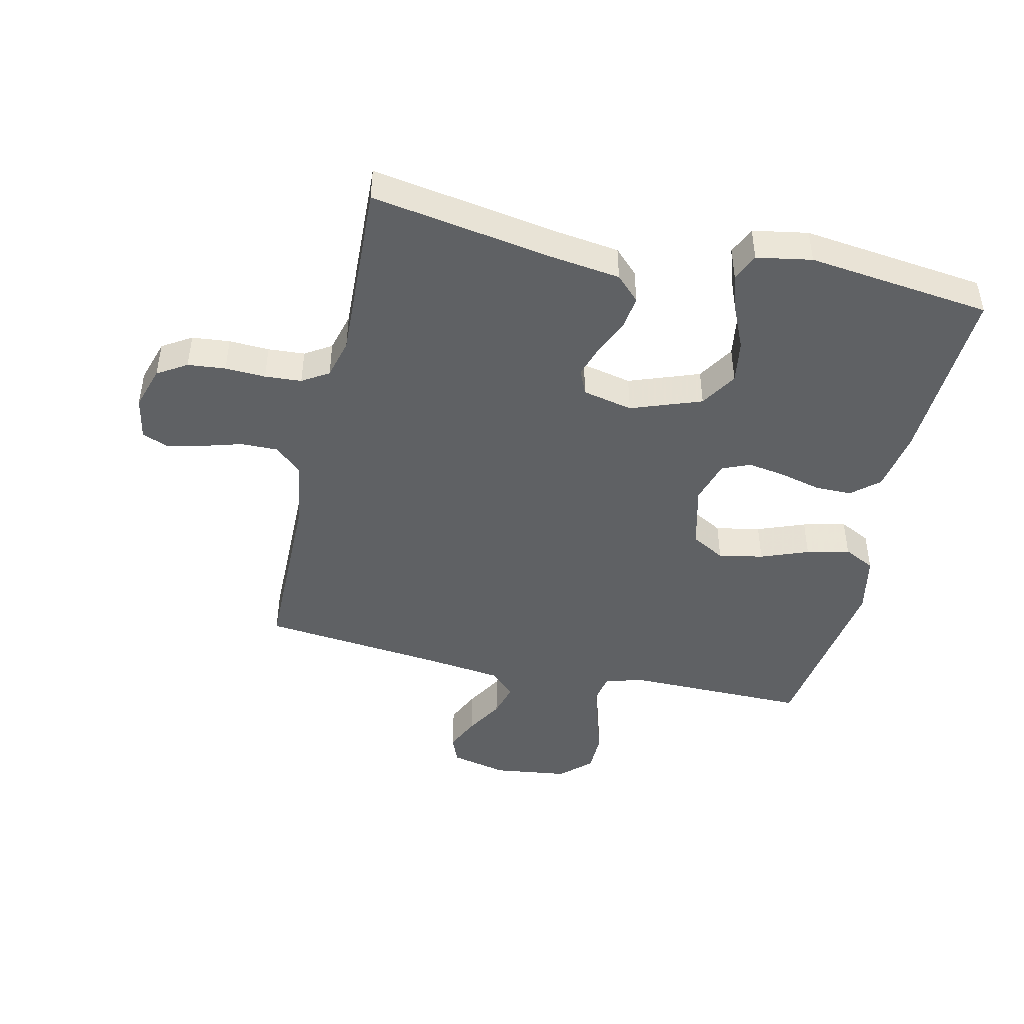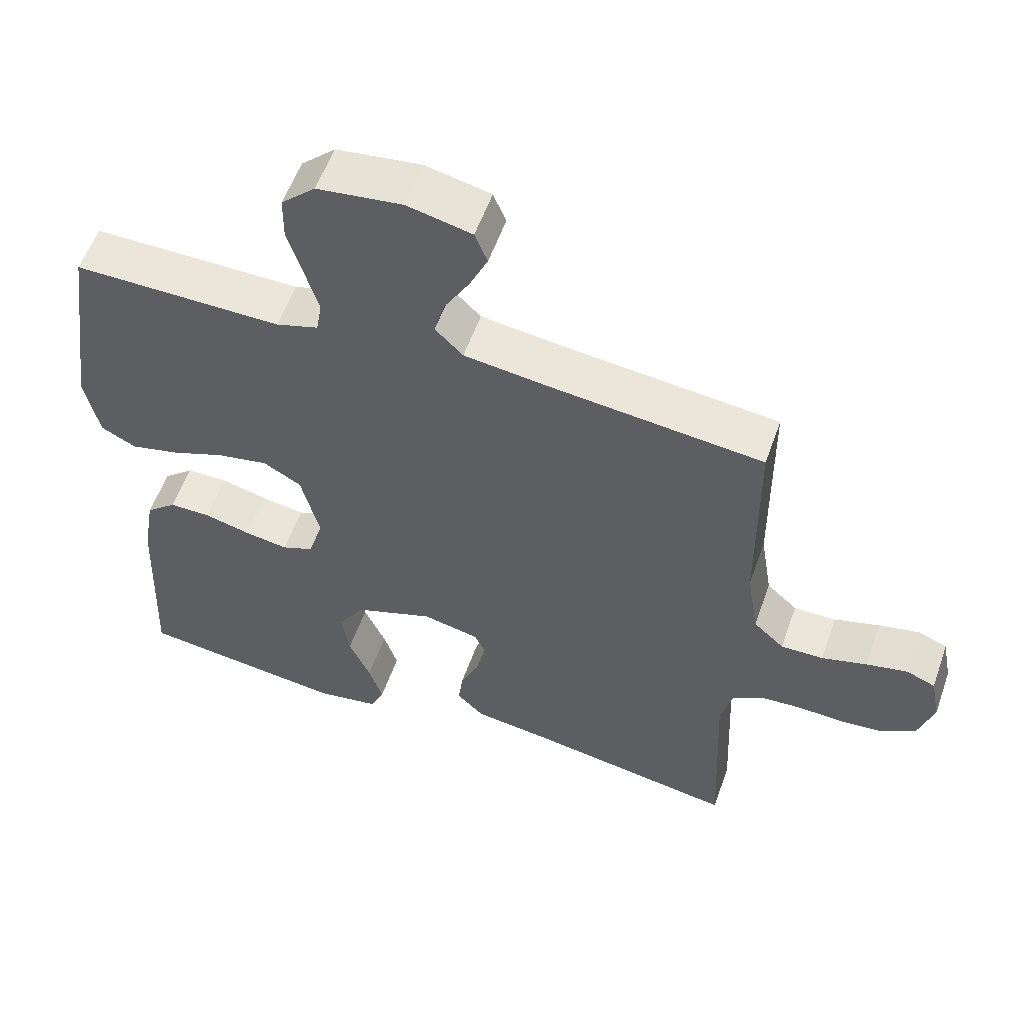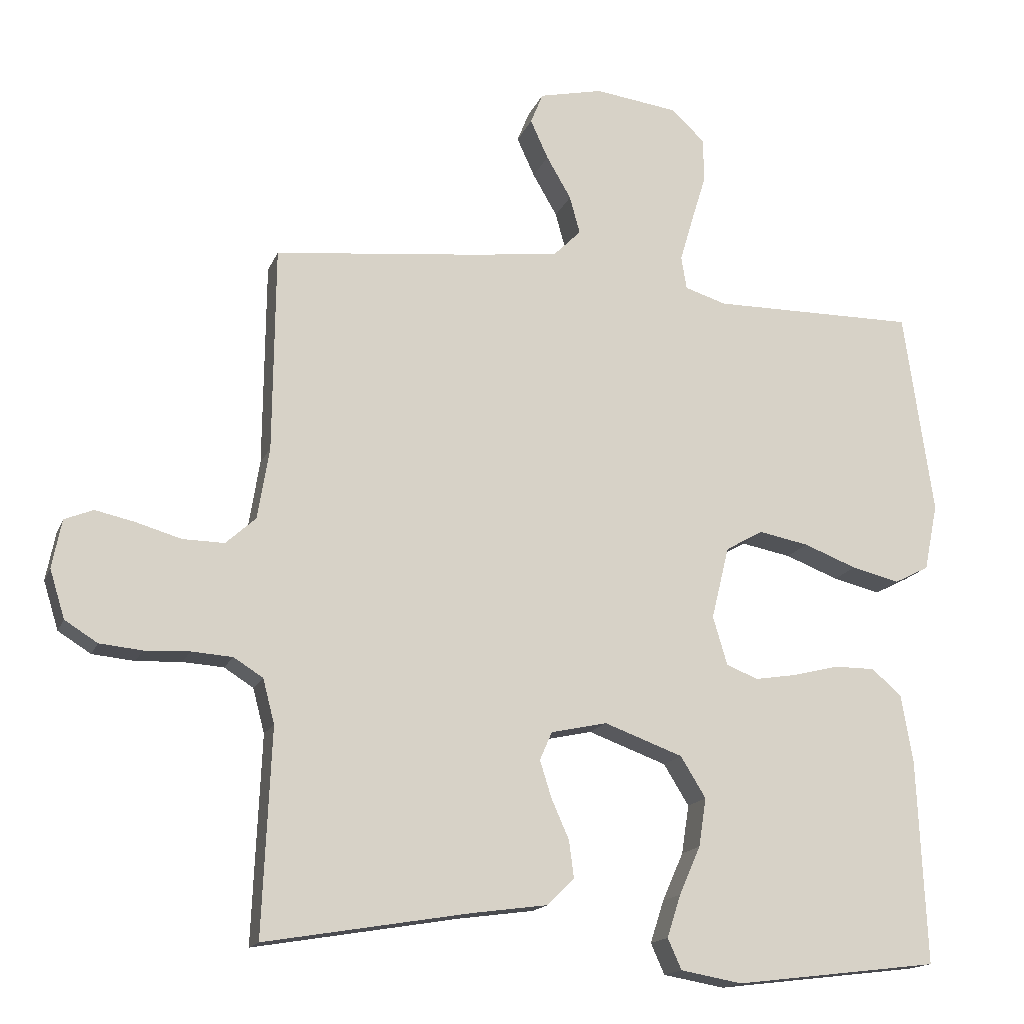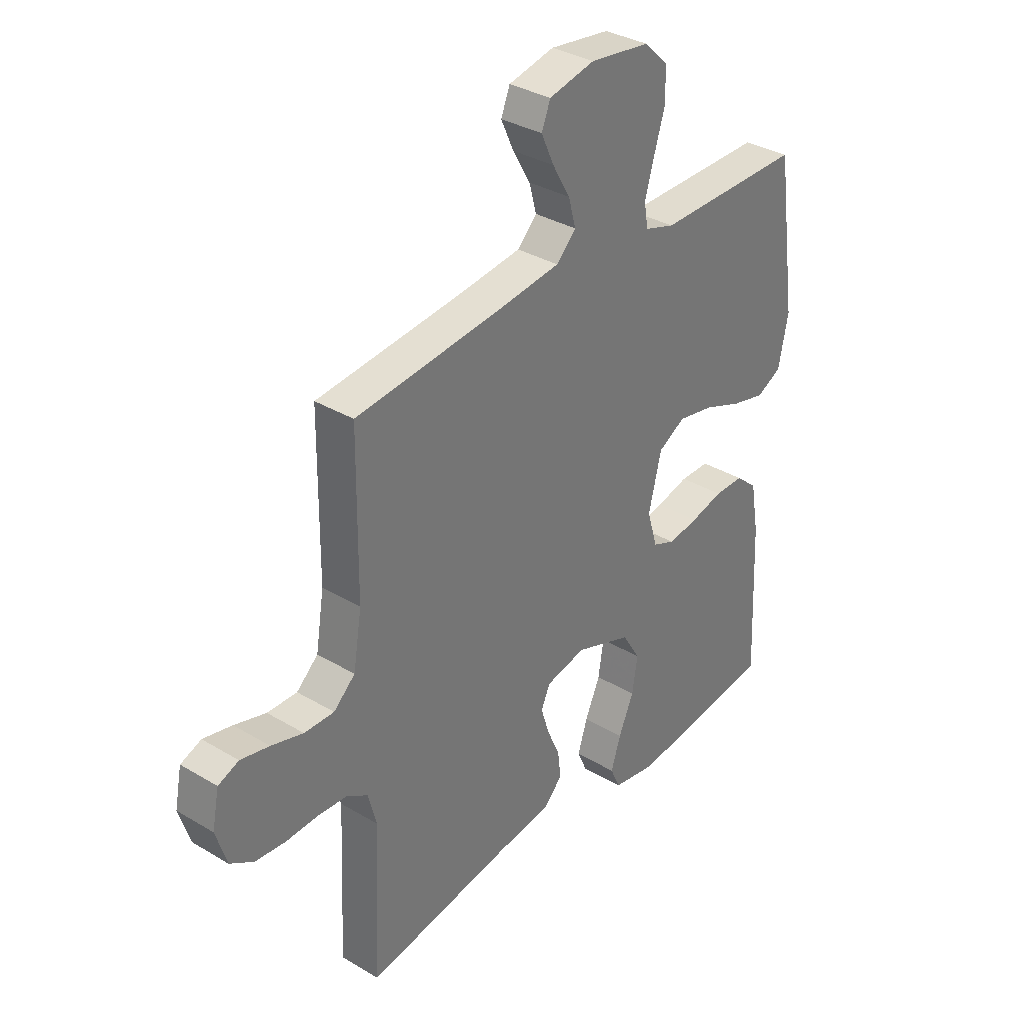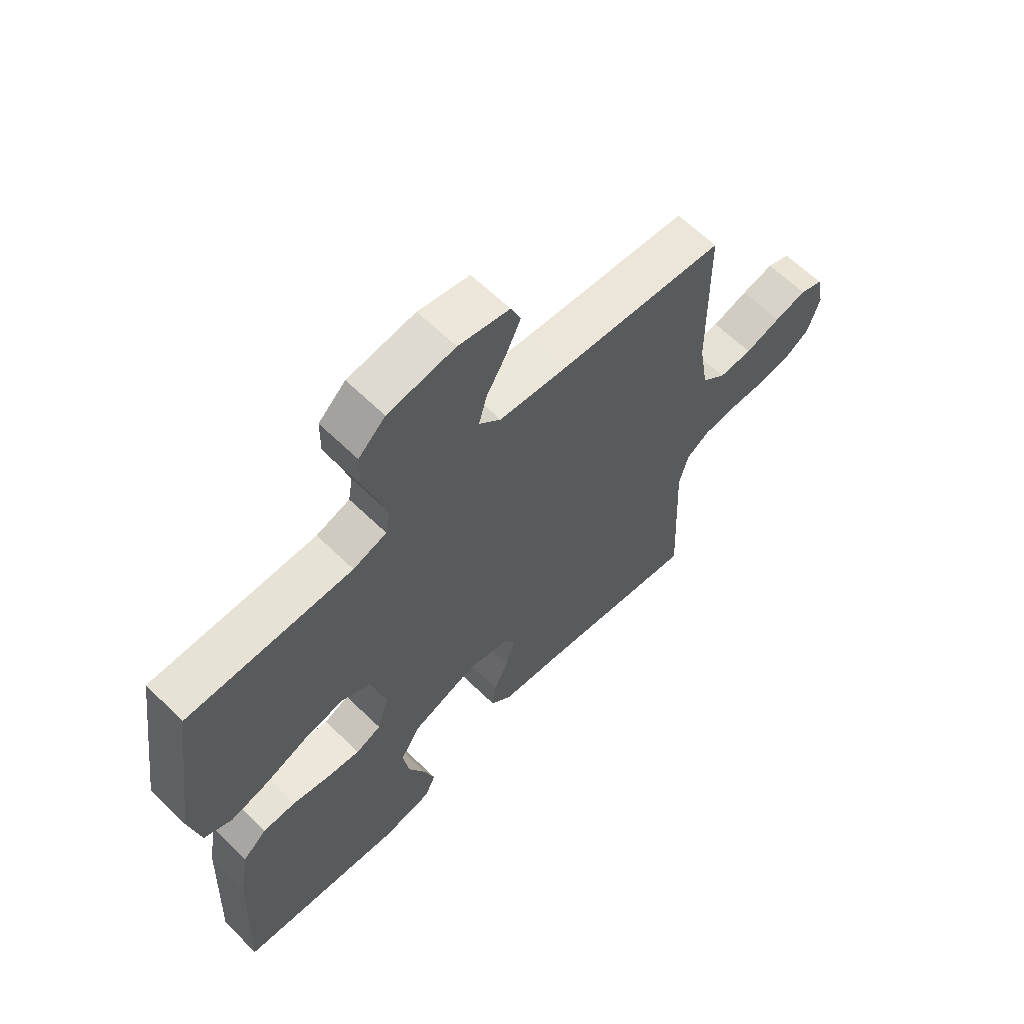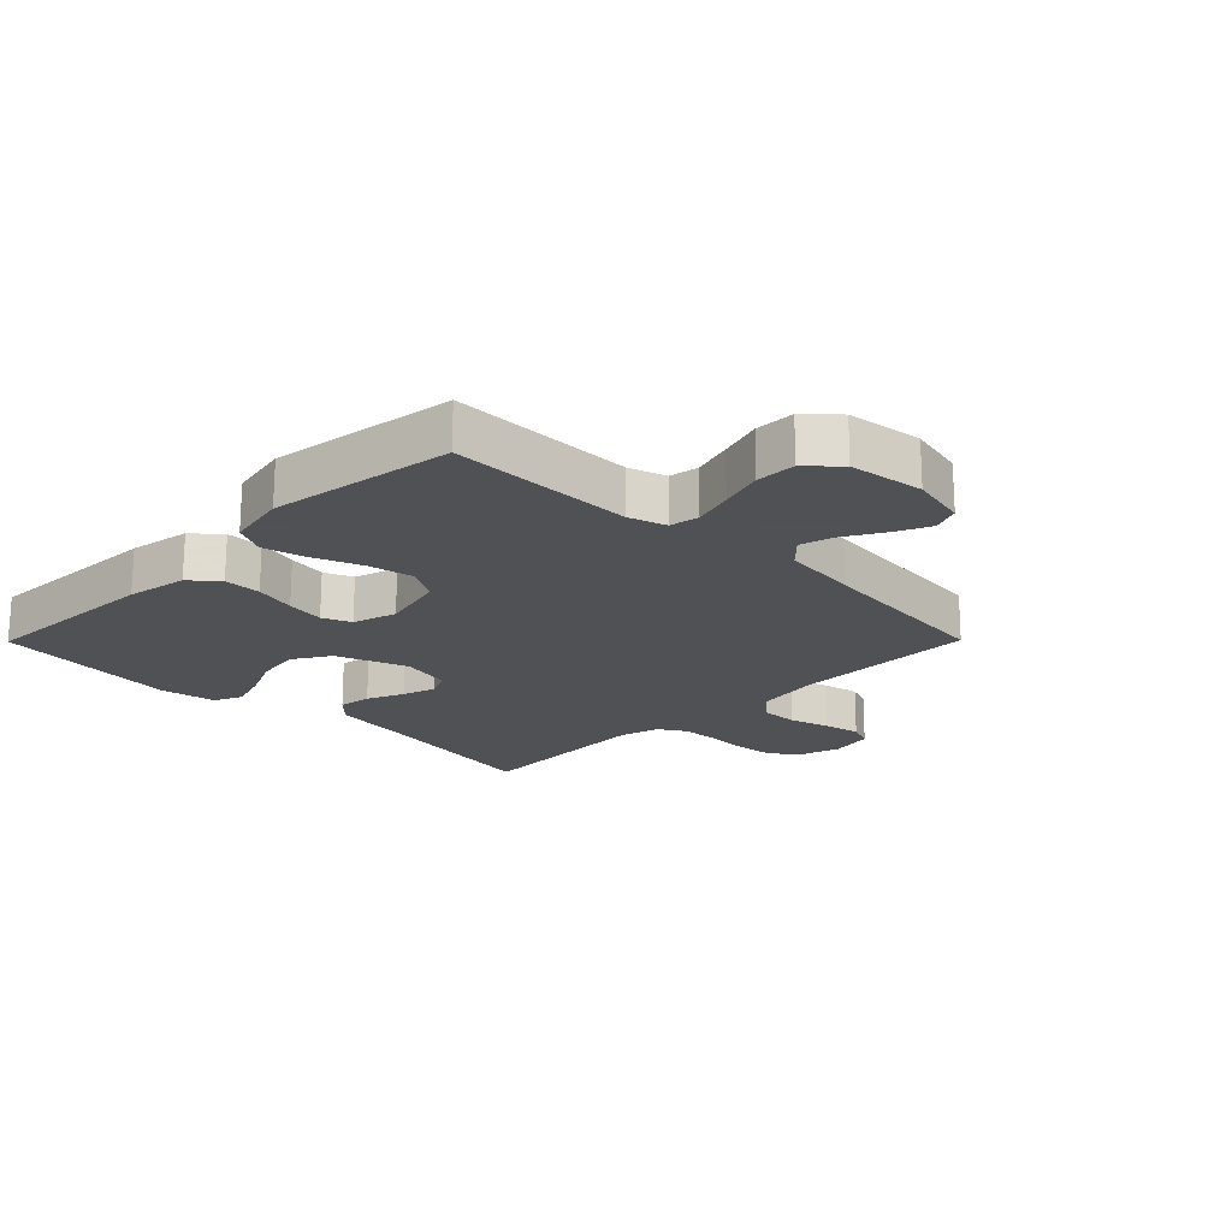
<metadata>
{"format":"obj","ext":"obj","renderer":"f3d","projection":"perspective","resolution":1024,"background":"white","views":[{"elev":-45.4,"azim":167.2,"up":"+Y"},{"elev":56.5,"azim":19.4,"up":"+Z"},{"elev":-15.9,"azim":163.0,"up":"+Z"},{"elev":34.0,"azim":129.0,"up":"+Z"},{"elev":63.3,"azim":-45.5,"up":"+Z"},{"elev":-19.5,"azim":-44.7,"up":"+Y"}]}
</metadata>
<code>
v 0.5 0.07 0.5
v 0.503 0.07 0.2
v 0.52 0.07 0.095
v 0.564 0.07 0.055
v 0.625 0.07 0.056
v 0.69 0.07 0.075
v 0.749 0.07 0.088
v 0.791 0.07 0.071
v 0.805 0.07 0
v 0.783 0.07 -0.071
v 0.735 0.07 -0.101
v 0.673 0.07 -0.107
v 0.607 0.07 -0.104
v 0.547 0.07 -0.108
v 0.504 0.07 -0.135
v 0.487 0.07 -0.2
v 0.5 0.07 -0.5
v 0.2 0.07 -0.45
v 0.089 0.07 -0.435
v 0.05 0.07 -0.396
v 0.057 0.07 -0.342
v 0.083 0.07 -0.283
v 0.1 0.07 -0.229
v 0.082 0.07 -0.188
v 0 0.07 -0.17
v -0.115 0.07 -0.212
v -0.152 0.07 -0.272
v -0.141 0.07 -0.343
v -0.11 0.07 -0.413
v -0.09 0.07 -0.475
v -0.11 0.07 -0.52
v -0.2 0.07 -0.536
v -0.5 0.07 -0.5
v -0.487 0.07 -0.2
v -0.47 0.07 -0.101
v -0.426 0.07 -0.063
v -0.366 0.07 -0.063
v -0.299 0.07 -0.08
v -0.237 0.07 -0.09
v -0.191 0.07 -0.071
v -0.17 0.07 0
v -0.196 0.07 0.106
v -0.251 0.07 0.137
v -0.324 0.07 0.123
v -0.402 0.07 0.093
v -0.472 0.07 0.076
v -0.523 0.07 0.102
v -0.543 0.07 0.2
v -0.5 0.07 0.5
v -0.2 0.07 0.498
v -0.139 0.07 0.517
v -0.131 0.07 0.565
v -0.15 0.07 0.63
v -0.172 0.07 0.701
v -0.171 0.07 0.766
v -0.122 0.07 0.812
v 0 0.07 0.828
v 0.093 0.07 0.807
v 0.111 0.07 0.762
v 0.085 0.07 0.705
v 0.049 0.07 0.643
v 0.034 0.07 0.588
v 0.074 0.07 0.548
v 0.2 0.07 0.532
v 0.5 0 0.5
v 0.503 0 0.2
v 0.52 0 0.095
v 0.564 0 0.055
v 0.625 0 0.056
v 0.69 0 0.075
v 0.749 0 0.088
v 0.791 0 0.071
v 0.805 0 0
v 0.783 0 -0.071
v 0.735 0 -0.101
v 0.673 0 -0.107
v 0.607 0 -0.104
v 0.547 0 -0.108
v 0.504 0 -0.135
v 0.487 0 -0.2
v 0.5 0 -0.5
v 0.2 0 -0.45
v 0.089 0 -0.435
v 0.05 0 -0.396
v 0.057 0 -0.342
v 0.083 0 -0.283
v 0.1 0 -0.229
v 0.082 0 -0.188
v 0 0 -0.17
v -0.115 0 -0.212
v -0.152 0 -0.272
v -0.141 0 -0.343
v -0.11 0 -0.413
v -0.09 0 -0.475
v -0.11 0 -0.52
v -0.2 0 -0.536
v -0.5 0 -0.5
v -0.487 0 -0.2
v -0.47 0 -0.101
v -0.426 0 -0.063
v -0.366 0 -0.063
v -0.299 0 -0.08
v -0.237 0 -0.09
v -0.191 0 -0.071
v -0.17 0 0
v -0.196 0 0.106
v -0.251 0 0.137
v -0.324 0 0.123
v -0.402 0 0.093
v -0.472 0 0.076
v -0.523 0 0.102
v -0.543 0 0.2
v -0.5 0 0.5
v -0.2 0 0.498
v -0.139 0 0.517
v -0.131 0 0.565
v -0.15 0 0.63
v -0.172 0 0.701
v -0.171 0 0.766
v -0.122 0 0.812
v 0 0 0.828
v 0.093 0 0.807
v 0.111 0 0.762
v 0.085 0 0.705
v 0.049 0 0.643
v 0.034 0 0.588
v 0.074 0 0.548
v 0.2 0 0.532
f 58 59 60 61
f 58 61 62
f 57 58 62
f 56 57 62
f 53 54 55 56
f 52 53 56 62
f 51 52 62 63
f 47 48 49 50
f 44 45 46 47
f 43 44 47 50
f 42 43 50 51
f 35 36 37 38
f 35 38 39
f 34 35 39
f 33 34 39 40
f 31 32 33 40
f 28 29 30 31
f 19 20 21 22
f 18 19 22 23
f 16 17 18 23
f 15 16 23 24
f 10 11 12 13
f 10 13 14
f 9 10 14
f 8 9 14
f 5 6 7 8
f 5 8 14 15
f 64 1 2
f 64 2 3
f 63 64 3
f 41 42 51 63
f 41 63 3
f 40 41 3 4
f 28 31 40
f 27 28 40
f 26 27 40
f 25 26 40 4
f 15 24 25
f 4 5 15 25
f 125 124 123 122
f 126 125 122
f 126 122 121
f 126 121 120
f 120 119 118 117
f 126 120 117 116
f 127 126 116 115
f 114 113 112 111
f 111 110 109 108
f 114 111 108 107
f 115 114 107 106
f 102 101 100 99
f 103 102 99
f 103 99 98
f 104 103 98 97
f 104 97 96 95
f 95 94 93 92
f 86 85 84 83
f 87 86 83 82
f 87 82 81 80
f 88 87 80 79
f 77 76 75 74
f 78 77 74
f 78 74 73
f 78 73 72
f 72 71 70 69
f 79 78 72 69
f 66 65 128
f 67 66 128
f 67 128 127
f 127 115 106 105
f 67 127 105
f 68 67 105 104
f 104 95 92
f 104 92 91
f 104 91 90
f 68 104 90 89
f 89 88 79
f 89 79 69 68
f 1 65 66 2
f 2 66 67 3
f 3 67 68 4
f 4 68 69 5
f 5 69 70 6
f 6 70 71 7
f 7 71 72 8
f 8 72 73 9
f 9 73 74 10
f 10 74 75 11
f 11 75 76 12
f 12 76 77 13
f 13 77 78 14
f 14 78 79 15
f 15 79 80 16
f 16 80 81 17
f 17 81 82 18
f 18 82 83 19
f 19 83 84 20
f 20 84 85 21
f 21 85 86 22
f 22 86 87 23
f 23 87 88 24
f 24 88 89 25
f 25 89 90 26
f 26 90 91 27
f 27 91 92 28
f 28 92 93 29
f 29 93 94 30
f 30 94 95 31
f 31 95 96 32
f 32 96 97 33
f 33 97 98 34
f 34 98 99 35
f 35 99 100 36
f 36 100 101 37
f 37 101 102 38
f 38 102 103 39
f 39 103 104 40
f 40 104 105 41
f 41 105 106 42
f 42 106 107 43
f 43 107 108 44
f 44 108 109 45
f 45 109 110 46
f 46 110 111 47
f 47 111 112 48
f 48 112 113 49
f 49 113 114 50
f 50 114 115 51
f 51 115 116 52
f 52 116 117 53
f 53 117 118 54
f 54 118 119 55
f 55 119 120 56
f 56 120 121 57
f 57 121 122 58
f 58 122 123 59
f 59 123 124 60
f 60 124 125 61
f 61 125 126 62
f 62 126 127 63
f 63 127 128 64
f 64 128 65 1

</code>
